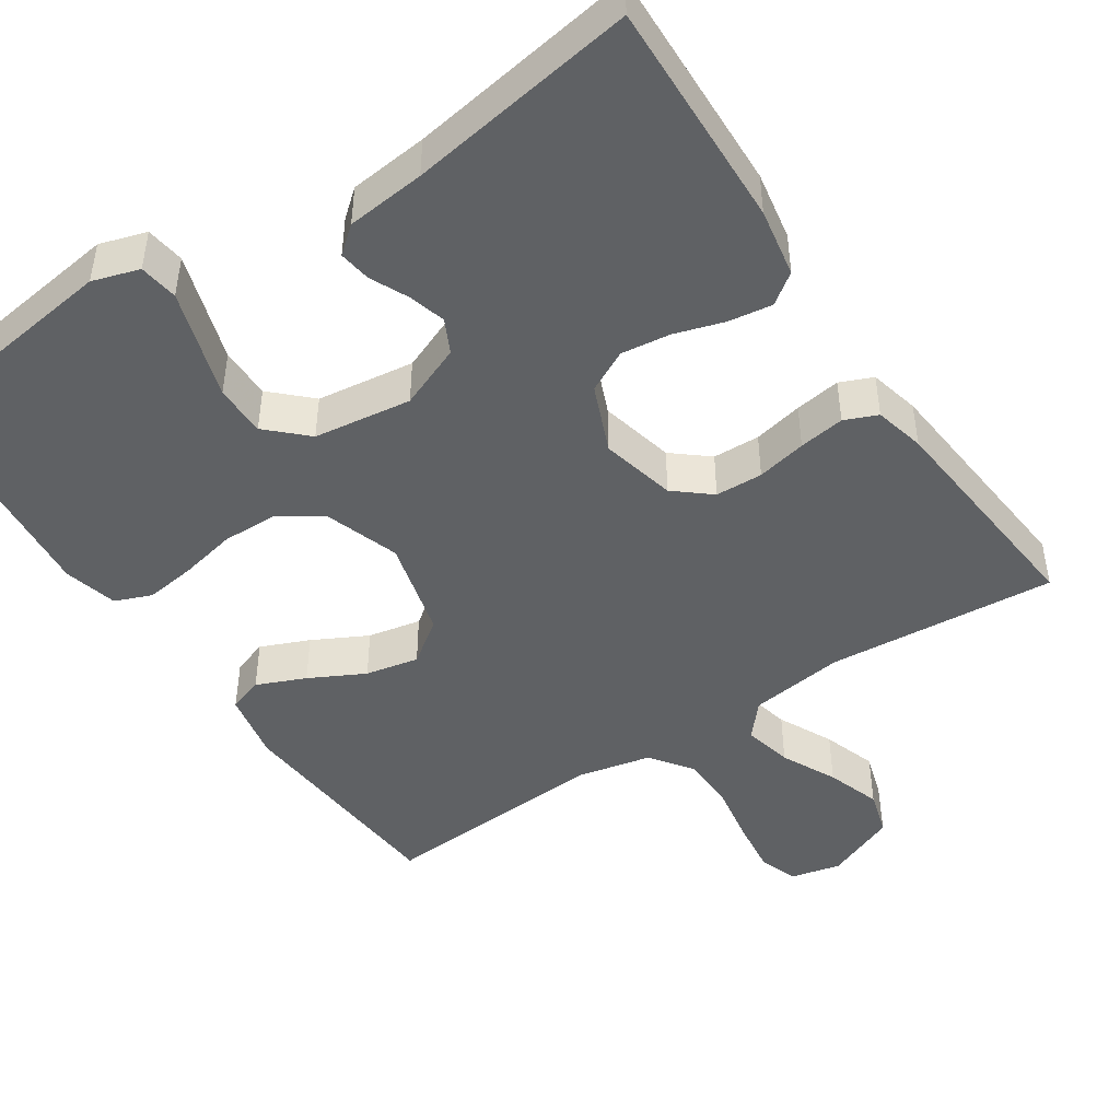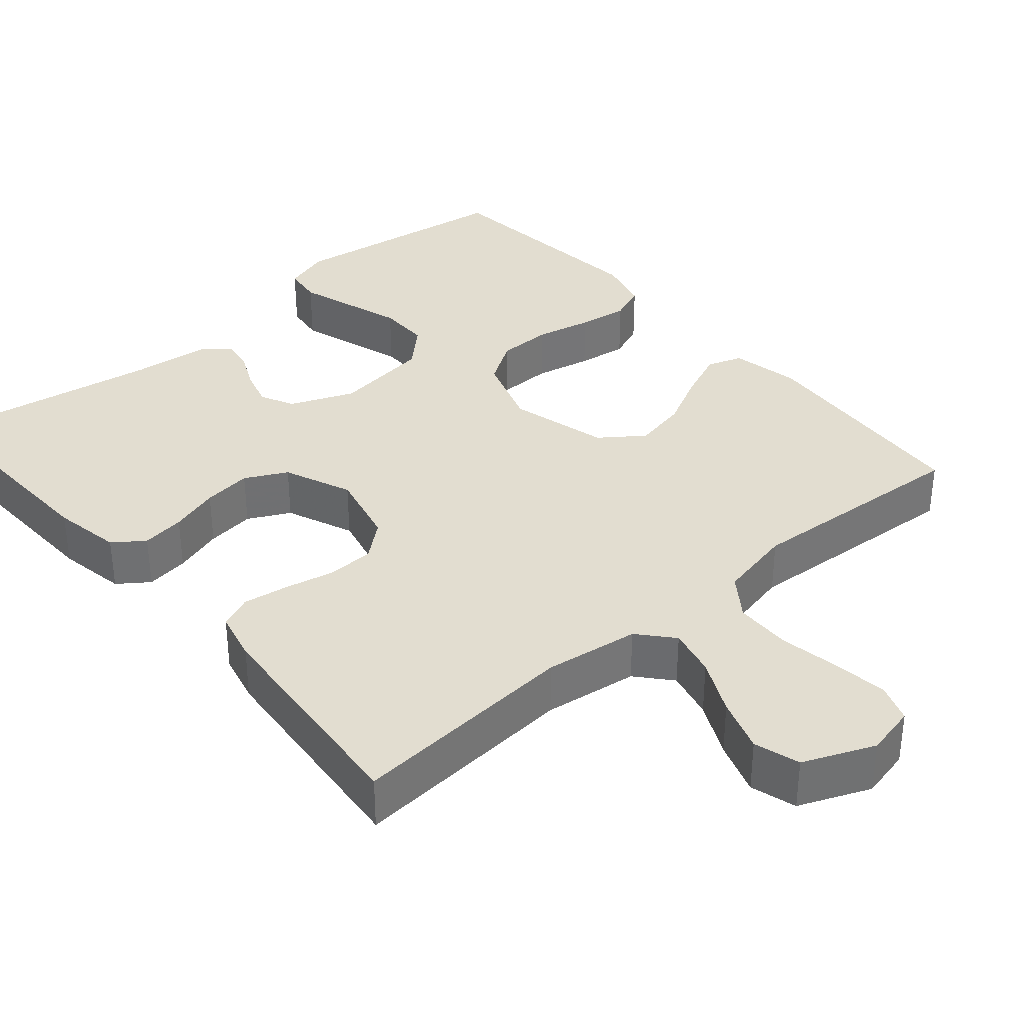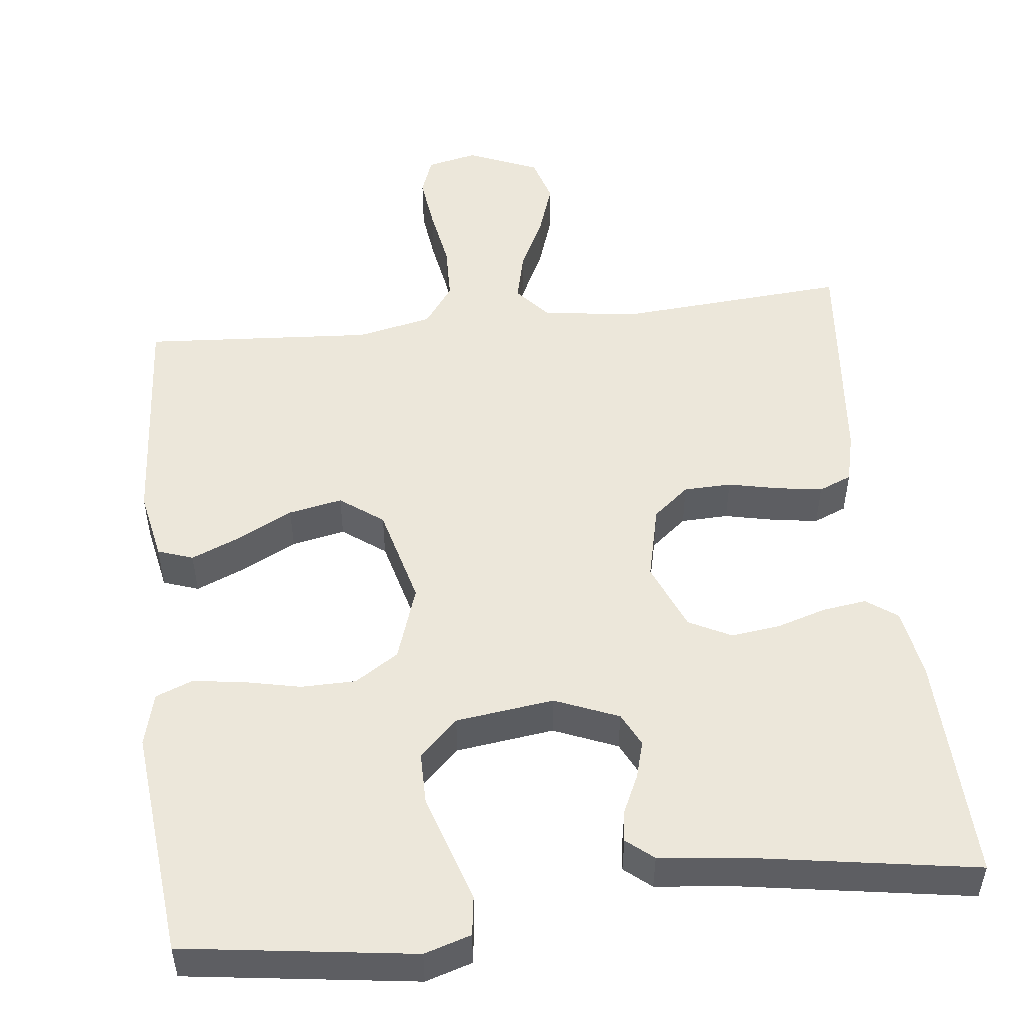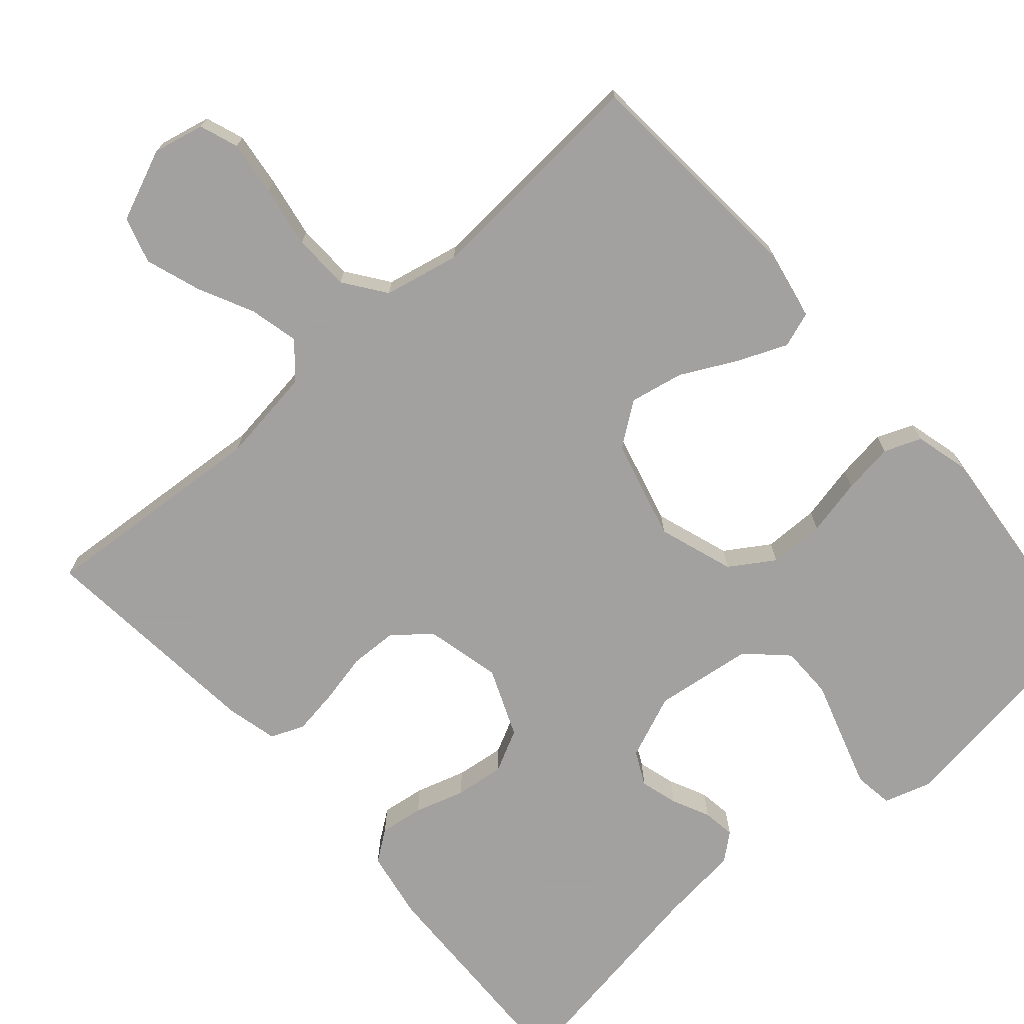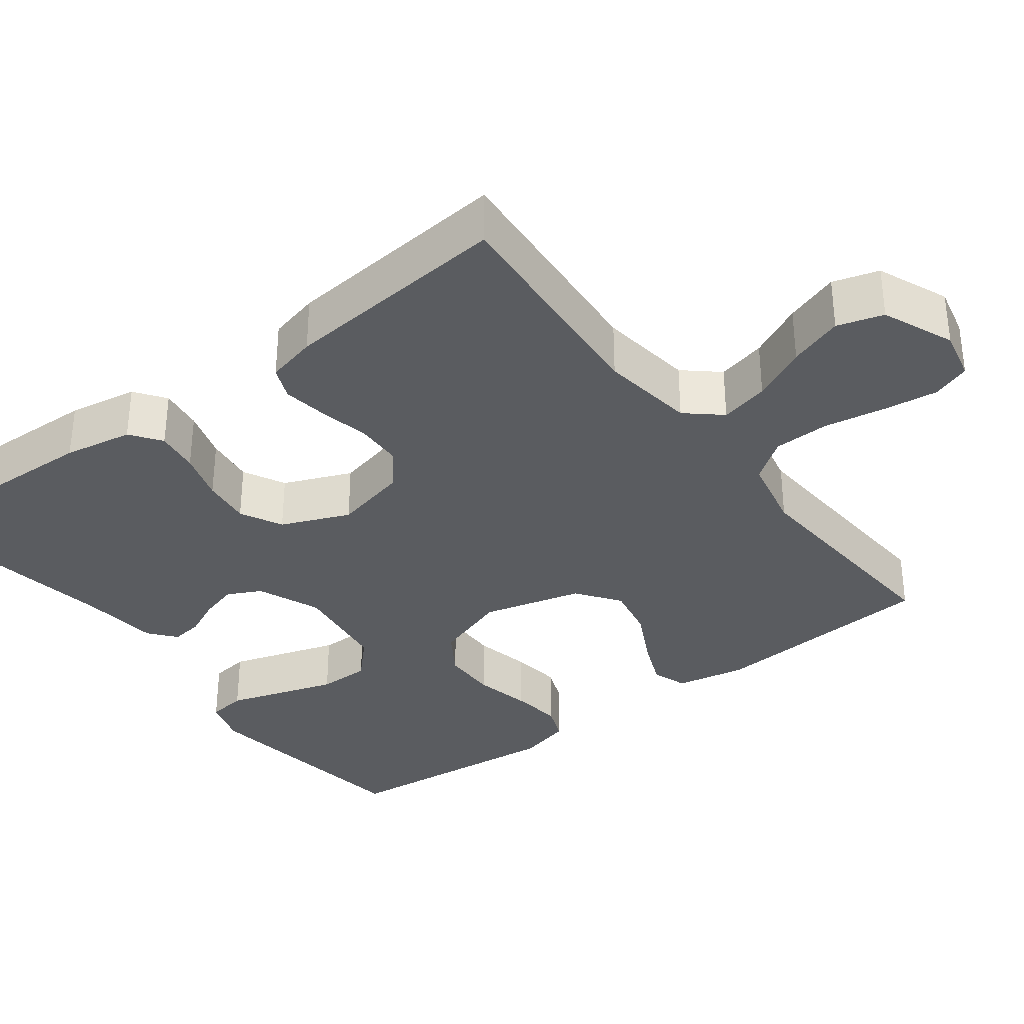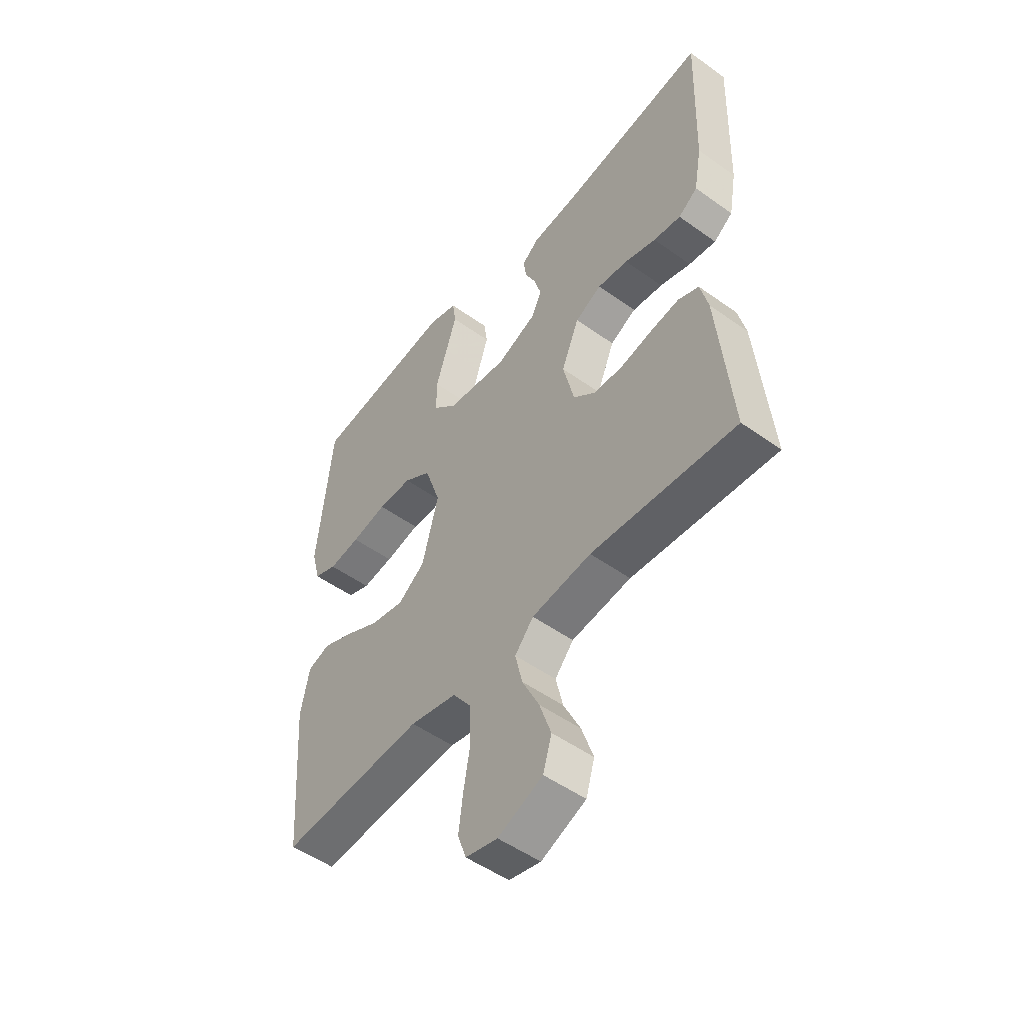
<metadata>
{"format":"obj","ext":"obj","renderer":"f3d","projection":"perspective","resolution":1024,"background":"white","views":[{"elev":-46.0,"azim":33.5,"up":"+Y"},{"elev":35.4,"azim":139.3,"up":"+Y"},{"elev":51.1,"azim":-6.4,"up":"+Y"},{"elev":-72.3,"azim":-138.7,"up":"+Y"},{"elev":-34.2,"azim":127.1,"up":"+Y"},{"elev":-51.0,"azim":52.0,"up":"+Z"}]}
</metadata>
<code>
v 0.5 0.07 -0.5
v 0.2 0.07 -0.477
v 0.076 0.07 -0.494
v 0.037 0.07 -0.539
v 0.052 0.07 -0.603
v 0.087 0.07 -0.675
v 0.111 0.07 -0.746
v 0.093 0.07 -0.806
v 0 0.07 -0.845
v -0.066 0.07 -0.83
v -0.084 0.07 -0.78
v -0.075 0.07 -0.709
v -0.061 0.07 -0.629
v -0.063 0.07 -0.555
v -0.102 0.07 -0.501
v -0.2 0.07 -0.48
v -0.5 0.07 -0.5
v -0.522 0.07 -0.2
v -0.504 0.07 -0.109
v -0.458 0.07 -0.093
v -0.394 0.07 -0.12
v -0.322 0.07 -0.157
v -0.252 0.07 -0.171
v -0.196 0.07 -0.13
v -0.162 0.07 0
v -0.195 0.07 0.098
v -0.252 0.07 0.135
v -0.324 0.07 0.136
v -0.398 0.07 0.12
v -0.464 0.07 0.111
v -0.512 0.07 0.13
v -0.53 0.07 0.2
v -0.5 0.07 0.5
v -0.2 0.07 0.541
v -0.139 0.07 0.522
v -0.132 0.07 0.471
v -0.154 0.07 0.402
v -0.178 0.07 0.327
v -0.178 0.07 0.259
v -0.128 0.07 0.211
v 0 0.07 0.194
v 0.083 0.07 0.228
v 0.105 0.07 0.272
v 0.091 0.07 0.321
v 0.068 0.07 0.37
v 0.062 0.07 0.412
v 0.097 0.07 0.441
v 0.2 0.07 0.452
v 0.5 0.07 0.5
v 0.49 0.07 0.2
v 0.474 0.07 0.11
v 0.434 0.07 0.081
v 0.377 0.07 0.089
v 0.312 0.07 0.109
v 0.248 0.07 0.117
v 0.193 0.07 0.089
v 0.156 0.07 0
v 0.179 0.07 -0.098
v 0.226 0.07 -0.137
v 0.288 0.07 -0.139
v 0.353 0.07 -0.125
v 0.413 0.07 -0.116
v 0.456 0.07 -0.134
v 0.472 0.07 -0.2
v 0.5 0 -0.5
v 0.2 0 -0.477
v 0.076 0 -0.494
v 0.037 0 -0.539
v 0.052 0 -0.603
v 0.087 0 -0.675
v 0.111 0 -0.746
v 0.093 0 -0.806
v 0 0 -0.845
v -0.066 0 -0.83
v -0.084 0 -0.78
v -0.075 0 -0.709
v -0.061 0 -0.629
v -0.063 0 -0.555
v -0.102 0 -0.501
v -0.2 0 -0.48
v -0.5 0 -0.5
v -0.522 0 -0.2
v -0.504 0 -0.109
v -0.458 0 -0.093
v -0.394 0 -0.12
v -0.322 0 -0.157
v -0.252 0 -0.171
v -0.196 0 -0.13
v -0.162 0 0
v -0.195 0 0.098
v -0.252 0 0.135
v -0.324 0 0.136
v -0.398 0 0.12
v -0.464 0 0.111
v -0.512 0 0.13
v -0.53 0 0.2
v -0.5 0 0.5
v -0.2 0 0.541
v -0.139 0 0.522
v -0.132 0 0.471
v -0.154 0 0.402
v -0.178 0 0.327
v -0.178 0 0.259
v -0.128 0 0.211
v 0 0 0.194
v 0.083 0 0.228
v 0.105 0 0.272
v 0.091 0 0.321
v 0.068 0 0.37
v 0.062 0 0.412
v 0.097 0 0.441
v 0.2 0 0.452
v 0.5 0 0.5
v 0.49 0 0.2
v 0.474 0 0.11
v 0.434 0 0.081
v 0.377 0 0.089
v 0.312 0 0.109
v 0.248 0 0.117
v 0.193 0 0.089
v 0.156 0 0
v 0.179 0 -0.098
v 0.226 0 -0.137
v 0.288 0 -0.139
v 0.353 0 -0.125
v 0.413 0 -0.116
v 0.456 0 -0.134
v 0.472 0 -0.2
f 63 64 1 2
f 60 61 62 63
f 60 63 2 3
f 59 60 3 4
f 58 59 4
f 57 58 4
f 51 52 53 54
f 51 54 55
f 48 49 50 51
f 48 51 55
f 47 48 55 56
f 44 45 46 47
f 43 44 47 56
f 35 36 37 38
f 33 34 35 38
f 33 38 39
f 32 33 39 40
f 28 29 30 31
f 28 31 32 40
f 19 20 21 22
f 17 18 19 22
f 16 17 22 23
f 15 16 23 24
f 10 11 12 13
f 8 9 10 13
f 8 13 14
f 5 6 7 8
f 4 5 8 14
f 57 4 14 15
f 42 43 56 57
f 41 42 57 15
f 27 28 40 41
f 26 27 41
f 25 26 41
f 15 24 25 41
f 66 65 128 127
f 127 126 125 124
f 67 66 127 124
f 68 67 124 123
f 68 123 122
f 68 122 121
f 118 117 116 115
f 119 118 115
f 115 114 113 112
f 119 115 112
f 120 119 112 111
f 111 110 109 108
f 120 111 108 107
f 102 101 100 99
f 102 99 98 97
f 103 102 97
f 104 103 97 96
f 95 94 93 92
f 104 96 95 92
f 86 85 84 83
f 86 83 82 81
f 87 86 81 80
f 88 87 80 79
f 77 76 75 74
f 77 74 73 72
f 78 77 72
f 72 71 70 69
f 78 72 69 68
f 79 78 68 121
f 121 120 107 106
f 79 121 106 105
f 105 104 92 91
f 105 91 90
f 105 90 89
f 105 89 88 79
f 1 65 66 2
f 2 66 67 3
f 3 67 68 4
f 4 68 69 5
f 5 69 70 6
f 6 70 71 7
f 7 71 72 8
f 8 72 73 9
f 9 73 74 10
f 10 74 75 11
f 11 75 76 12
f 12 76 77 13
f 13 77 78 14
f 14 78 79 15
f 15 79 80 16
f 16 80 81 17
f 17 81 82 18
f 18 82 83 19
f 19 83 84 20
f 20 84 85 21
f 21 85 86 22
f 22 86 87 23
f 23 87 88 24
f 24 88 89 25
f 25 89 90 26
f 26 90 91 27
f 27 91 92 28
f 28 92 93 29
f 29 93 94 30
f 30 94 95 31
f 31 95 96 32
f 32 96 97 33
f 33 97 98 34
f 34 98 99 35
f 35 99 100 36
f 36 100 101 37
f 37 101 102 38
f 38 102 103 39
f 39 103 104 40
f 40 104 105 41
f 41 105 106 42
f 42 106 107 43
f 43 107 108 44
f 44 108 109 45
f 45 109 110 46
f 46 110 111 47
f 47 111 112 48
f 48 112 113 49
f 49 113 114 50
f 50 114 115 51
f 51 115 116 52
f 52 116 117 53
f 53 117 118 54
f 54 118 119 55
f 55 119 120 56
f 56 120 121 57
f 57 121 122 58
f 58 122 123 59
f 59 123 124 60
f 60 124 125 61
f 61 125 126 62
f 62 126 127 63
f 63 127 128 64
f 64 128 65 1

</code>
